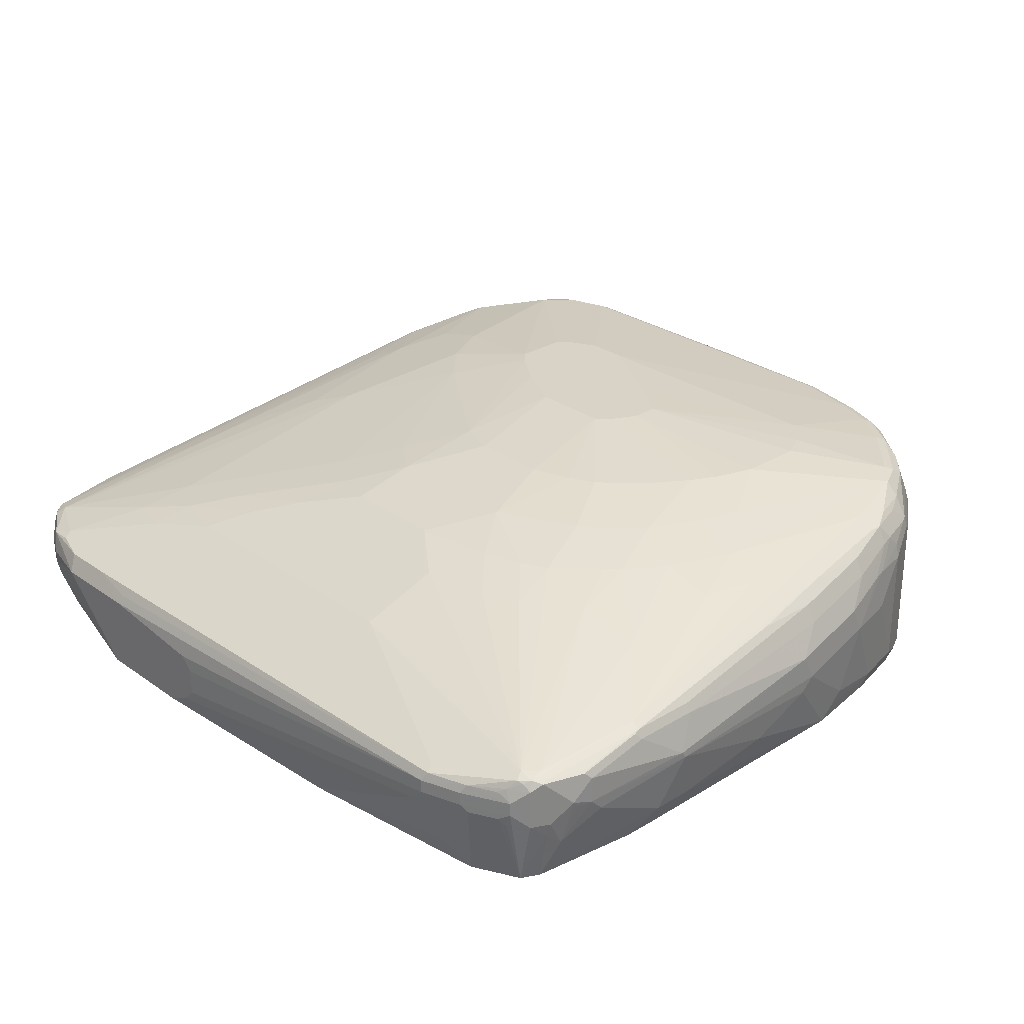
<metadata>
{"format":"obj","ext":"obj","renderer":"f3d","projection":"perspective","resolution":1024,"background":"white","views":[{"elev":27.9,"azim":47.1,"up":"+Z"}]}
</metadata>
<code>
v -0.3484 -0.6471 0.3982
v -0.3539 -0.636 0.4204
v -0.3982 -0.6305 0.4148
v -0.412 -0.6277 0.4121
v -0.4147 -0.6305 0.3982
v -0.4147 -0.6305 0.3816
v -0.3318 -0.6471 0.3816
v -0.2322 -0.6471 0.3982
v -0.3926 -0.6249 0.4259
v -0.423 -0.6222 0.4231
v -0.2875 -0.636 0.4204
v -0.2875 -0.6028 0.437
v -0.4369 -0.6194 0.4038
v -0.4369 -0.6194 0.3872
v -0.4258 -0.6249 0.3761
v -0.4147 -0.6263 0.363
v -0.3982 -0.6305 0.3651
v -0.3152 -0.6471 0.3651
v -0.2268 -0.6415 0.4093
v -0.08291 -0.6471 0.3816
v 0.3816 -0.6305 0.4148
v -0.3982 -0.6138 0.4314
v -0.4341 -0.6167 0.4176
v -0.4314 -0.5973 0.4314
v -0.4646 -0.5807 0.4314
v -0.4728 -0.589 0.4231
v 0.3871 -0.6249 0.4259
v 0.1936 -0.6028 0.437
v -0.1991 -0.5143 0.4812
v -0.4563 -0.6056 0.4065
v -0.4674 -0.6 0.401
v -0.4646 -0.6015 0.3837
v -0.423 -0.6222 0.3609
v -0.4563 -0.6056 0.3775
v -0.4535 -0.5863 0.3
v -0.4314 -0.5973 0.3
v -0.4093 -0.6084 0.3097
v -0.3982 -0.6138 0.3153
v -0.2489 -0.6471 0.3
v -0.06636 -0.6471 0.3651
v 0.3816 -0.6305 0.3982
v 0.4314 -0.6138 0.4148
v 0.4369 -0.6084 0.4259
v -0.3318 -0.531 0.4646
v -0.282 -0.5475 0.4646
v -0.4839 -0.5835 0.4176
v -0.4895 -0.5724 0.4231
v -0.3152 -0.4645 0.4812
v -0.3152 -0.1659 0.531
v -0.3649 -0.199 0.5144
v -0.3982 -0.2488 0.4978
v -0.4314 -0.2986 0.4812
v 0.4867 -0.5752 0.4425
v 0.3816 -0.6138 0.4314
v 0.1492 -0.5143 0.4812
v -0.1161 -0.4148 0.5144
v -0.1659 -0.4645 0.4978
v -0.2654 -0.4977 0.4812
v -0.4867 -0.5863 0.4038
v -0.4867 -0.5863 0.3872
v -0.4756 -0.5917 0.3761
v -0.4867 -0.5696 0.3374
v -0.4728 -0.5724 0.3111
v -0.4895 -0.5558 0.3111
v -0.47 -0.5696 0.3
v -0.3846 -0.6105 0.3
v -0.1161 -0.6471 0.3
v -0.06636 -0.6471 0.3319
v -0.08291 -0.6471 0.3153
v 0.365 -0.6305 0.3816
v 0.3982 -0.6138 0.3319
v 0.4065 -0.6097 0.3236
v 0.4314 -0.6138 0.3982
v 0.4424 -0.6084 0.4148
v 0.4867 -0.5863 0.4148
v 0.477 -0.589 0.4231
v 0.47 -0.5917 0.4259
v 0.479 -0.5848 0.4314
v -0.5032 -0.5696 0.4038
v -0.4646 0.08289 0.5144
v -0.5199 -0.4701 0.4204
v -0.5253 -0.4922 0.4093
v -0.5199 -0.5199 0.4038
v -0.5143 -0.5475 0.3982
v -0.4314 -0.1659 0.4978
v -0.4314 -0.03326 0.5144
v -0.2157 -0.448 0.4978
v -0.1492 -0.3152 0.531
v -0.3318 -9.014e-05 0.5476
v -0.2157 -0.0498 0.5641
v -0.2489 -0.01663 0.5641
v -0.2654 -9.014e-05 0.5641
v -0.3816 -0.03326 0.531
v -0.3982 -9.014e-05 0.531
v 0.4935 -0.5724 0.4397
v 0.4998 -0.5641 0.4438
v 0.4812 -0.5641 0.448
v 0.1492 -0.4148 0.5144
v -0.0497 -0.365 0.531
v -0.09947 -0.3484 0.531
v -0.5088 -0.5586 0.3927
v -0.4922 -0.5752 0.3761
v -0.4922 -0.5586 0.3263
v -0.4936 -0.5343 0.3
v -0.4773 -0.5603 0.3
v -0.506 -0.5226 0.3111
v 0.1825 -0.6305 0.3
v 0.3318 -0.6305 0.3651
v 0.43 -0.5978 0.3
v 0.4231 -0.6097 0.3568
v 0.4396 -0.6097 0.3899
v 0.4728 -0.5931 0.3899
v 0.4424 -0.6084 0.3982
v 0.4867 -0.5863 0.3982
v 0.5033 -0.5696 0.4314
v -0.4756 0.08847 0.5088
v -0.423 0.1742 0.5393
v -0.4341 0.1631 0.5337
v -0.506 -0.05812 0.4729
v -0.5365 -0.3041 0.4038
v -0.5309 -0.4977 0.3982
v -0.5143 -0.531 0.3651
v -0.09947 -0.2488 0.5476
v -0.2986 0.06636 0.5641
v -0.0497 -0.1659 0.5641
v -0.1492 0.03318 0.5807
v -0.1659 0.04972 0.5807
v -0.3649 0.06636 0.5476
v -0.4147 0.1845 0.5434
v 0.4977 -0.5475 0.448
v 0.5102 -0.5558 0.4397
v 0.5088 -0.5475 0.4425
v 0.5144 -0.4148 0.4646
v 0.3484 -0.3318 0.5144
v 0.2654 -0.3152 0.531
v 0.282 -0.3816 0.5144
v 0.2322 -0.3982 0.5144
v 0.1825 -0.3484 0.531
v 0.08293 -0.365 0.531
v -0.0497 -0.282 0.5476
v -0.5088 -0.542 0.3595
v -0.5088 -0.5254 0.3263
v -0.5102 -0.5011 0.3
v -0.5102 -0.5143 0.3132
v 0.4314 -0.5973 0.3
v 0.4857 -0.5701 0.3
v 0.4867 -0.5696 0.3
v 0.4812 -0.587 0.3816
v 0.4415 -0.5922 0.3
v 0.5033 -0.5696 0.3816
v -0.4756 0.1216 0.5088
v -0.4839 0.06352 0.5005
v -0.423 0.1866 0.5393
v -0.506 -0.03742 0.4729
v -0.5116 -0.04706 0.4618
v -0.4922 0.03866 0.4922
v -0.542 -0.2931 0.3927
v -0.5475 -0.282 0.3816
v -0.5309 -0.4812 0.3816
v -0.5143 -0.5143 0.3319
v -0.3318 0.2489 0.5641
v -0.03315 -0.03326 0.5807
v -0.09947 -9.014e-05 0.5807
v -4.507e-05 -0.1825 0.5641
v -0.1659 0.1161 0.5807
v -0.3982 0.1991 0.5476
v -0.4093 0.2046 0.542
v 0.4314 -0.3318 0.4978
v 0.5144 -0.5475 0.3816
v 0.5144 -0.5475 0.4314
v 0.5268 -0.506 0.4397
v 0.5254 -0.4977 0.4425
v 0.5254 -0.4148 0.4591
v 0.4867 -0.0498 0.5033
v 0.4645 -0.0498 0.5144
v 0.4479 -0.1327 0.5144
v 0.4314 -0.199 0.5144
v 0.3318 -0.2488 0.531
v 0.3152 -0.2655 0.531
v 0.2986 -0.282 0.531
v 0.2489 -0.2157 0.5476
v 0.2322 -0.2322 0.5476
v 0.1659 -0.2655 0.5476
v 0.2322 -0.3318 0.531
v 0.1327 -0.282 0.5476
v -0.5143 -0.4825 0.3
v 0.4973 -0.5484 0.3
v 0.5102 -0.5496 0.3651
v -0.4521 0.1638 0.5144
v -0.459 0.1548 0.5088
v -0.4811 0.1161 0.4978
v -0.4936 0.07457 0.4895
v -0.4922 0.07184 0.4922
v -0.4424 0.1715 0.5254
v -0.4065 0.2198 0.5393
v -0.5143 -0.0498 0.448
v -0.5143 -0.1659 0.3153
v -0.5143 -0.2986 0.3
v -0.5309 -0.448 0.3651
v -0.5143 -0.03326 0.4314
v -0.5143 -0.03326 0.3651
v -0.4977 0.06636 0.3153
v -0.4977 0.04972 0.3
v -0.3318 0.2675 0.56
v -0.3428 0.2543 0.5586
v -0.2986 0.282 0.5641
v 0.06627 -0.03326 0.5807
v 0.09948 -0.1825 0.5641
v -0.1492 0.1327 0.5807
v -0.3401 0.2696 0.5558
v 0.365 -0.199 0.531
v 0.5144 -0.531 0.3485
v 0.5268 -0.5226 0.4065
v 0.5309 -0.4977 0.4314
v 0.5309 -0.4148 0.448
v 0.5268 -0.423 0.4563
v 0.5254 -0.3318 0.4591
v 0.5033 -0.1659 0.4867
v 0.4867 0.03318 0.5033
v 0.47 0.08289 0.5199
v 0.459 0.08289 0.5254
v 0.4479 0.08289 0.531
v 0.4314 0.01655 0.531
v 0.3982 -0.1162 0.531
v 0.2986 -0.1659 0.5476
v 0.2157 -0.1162 0.5641
v 0.1825 -0.1493 0.5641
v 0.1492 -0.1659 0.5641
v 0.4977 -0.5475 0.3
v -0.4258 0.2046 0.5254
v -0.4563 0.1617 0.5061
v -0.4535 0.1715 0.4978
v -0.4646 0.1492 0.4978
v -0.4811 0.1161 0.3
v -0.4977 0.06636 0.3485
v -0.4591 0.1762 0.3
v -0.4642 0.1661 0.3
v -0.5102 -0.008307 0.4397
v -0.4203 0.2212 0.5144
v -0.423 0.2115 0.5227
v -0.3235 0.2862 0.5558
v -0.4936 0.07457 0.307
v -0.3152 0.2841 0.56
v -0.1161 0.1492 0.5807
v -0.2489 0.2986 0.5641
v -0.2489 0.3097 0.5586
v -0.2986 0.2931 0.5586
v 0.08293 -0.01663 0.5807
v 0.3318 -0.09961 0.5476
v 0.5309 -0.3816 0.3319
v 0.5309 -0.448 0.3651
v 0.5309 -0.4812 0.3816
v 0.5309 -0.4977 0.3982
v 0.5268 -0.5164 0.3982
v 0.5433 -0.3567 0.4065
v 0.5309 -0.3318 0.448
v 0.5144 -0.08297 0.4646
v 0.5033 -0.08297 0.4867
v 0.4977 0.03318 0.4812
v 0.4812 0.09953 0.4978
v 0.47 0.09953 0.5199
v 0.459 0.1161 0.5254
v 0.4231 0.1742 0.5434
v 0.3484 -0.0498 0.5476
v 0.2654 -0.0498 0.5641
v 0.2322 -0.09961 0.5641
v 0.5144 -0.4161 0.3
v -0.4534 0.1874 0.3
v -0.4539 0.1865 0.3
v -0.3373 0.2875 0.531
v -0.3872 0.2543 0.4812
v -0.3318 0.3258 0.3
v -0.3484 0.3092 0.3
v -0.4254 0.2269 0.3
v -0.4356 0.2128 0.3
v -0.3235 0.2945 0.5393
v -0.307 0.2945 0.5558
v -0.2986 0.3049 0.5476
v -0.06636 0.1492 0.5807
v 0.1492 0.3318 0.5476
v -0.01649 0.3429 0.542
v -0.2489 0.3214 0.5476
v -0.2571 0.311 0.5558
v 0.09948 0.01655 0.5807
v 0.282 -0.01663 0.5641
v 0.5309 -0.3318 0.3319
v 0.5433 -0.3505 0.3982
v 0.5254 -0.3871 0.3208
v 0.515 -0.3809 0.3
v 0.5309 -0.1162 0.4314
v 0.5144 -9.014e-05 0.448
v 0.477 0.1161 0.4998
v 0.4977 0.06636 0.4646
v 0.4604 0.1659 0.4998
v 0.4535 0.1492 0.5199
v 0.4563 0.1244 0.5268
v 0.4272 0.1742 0.5393
v 0.4065 0.2074 0.5434
v 0.3982 0.1991 0.5476
v 0.2986 0.03318 0.5641
v -0.3152 0.3049 0.5144
v -0.3207 0.3041 0.4978
v -0.3567 0.2779 0.4895
v -0.307 0.311 0.5061
v -0.2933 0.3478 0.3
v -0.2903 0.311 0.5393
v -0.2405 0.3277 0.5393
v 0.04972 0.08289 0.5807
v 0.2489 0.1825 0.5641
v 0.2322 0.3152 0.5476
v 0.2406 0.3235 0.5434
v 0.1576 0.3401 0.5434
v 0.1492 0.3429 0.542
v -0.08291 0.354 0.5199
v -0.1492 0.3373 0.5365
v 0.09948 0.04972 0.5807
v 0.5309 -0.199 0.3485
v 0.515 -0.3165 0.3
v 0.5144 -0.0498 0.3
v 0.5309 -0.1162 0.3816
v 0.5309 -0.09961 0.3982
v 0.5144 0.01655 0.4148
v 0.4935 0.08289 0.4666
v 0.477 0.1327 0.4832
v 0.459 0.1769 0.4867
v 0.4563 0.1742 0.5019
v 0.4812 0.1327 0.4646
v 0.4396 0.1742 0.5268
v 0.4314 0.1825 0.531
v 0.3816 0.2157 0.5476
v 0.4065 0.2239 0.5351
v 0.3733 0.2572 0.5351
v 0.3567 0.2572 0.5434
v 0.282 0.1492 0.5641
v 0.2986 0.1161 0.5641
v -0.2654 0.3623 0.3
v -0.2322 0.3318 0.531
v -0.09124 0.3609 0.5061
v -0.08291 0.365 0.4978
v 0.3318 0.2654 0.5476
v 0.282 0.2986 0.5476
v 0.2903 0.3069 0.5434
v 0.2489 0.3277 0.533
v 0.199 0.3373 0.5365
v 0.199 0.3429 0.5254
v 0.1492 0.365 0.4978
v 0.5144 -0.03326 0.3153
v 0.4977 0.04972 0.3
v 0.4977 0.06636 0.3153
v 0.5144 -0.01663 0.3319
v 0.4977 0.08289 0.4148
v 0.4812 0.1327 0.3153
v 0.4652 0.1646 0.3
v 0.459 0.1769 0.3
v 0.4535 0.188 0.4756
v 0.4093 0.2433 0.4867
v 0.4065 0.2405 0.5019
v 0.3401 0.2737 0.5434
v 0.3898 0.2572 0.5019
v 0.3401 0.2904 0.5185
v 0.3069 0.3069 0.5351
v -0.1991 0.3789 0.3
v -0.1824 0.3484 0.4978
v -0.09947 0.3893 0.3
v 0.2986 0.311 0.533
v 0.2433 0.3429 0.5033
v 0.2157 0.3442 0.5164
v 0.199 0.3484 0.5144
v 0.2322 0.3484 0.4978
v 0.1659 0.3893 0.3
v 0.4964 0.05642 0.3
v 0.4784 0.13 0.3015
v 0.4776 0.1314 0.3
v 0.4535 0.188 0.3
v 0.3775 0.2945 0.3
v 0.4037 0.2543 0.4756
v 0.3926 0.2599 0.4867
v 0.3429 0.2931 0.5033
v 0.3096 0.3097 0.5199
v 0.2527 0.3689 0.3
v 0.2385 0.3726 0.3
v 0.4943 0.06494 0.3
v 0.3192 0.3357 0.3
v 0.354 0.2875 0.4922
v 0.3235 0.3069 0.4853
v 0.2859 0.3523 0.3
f 1 2 3
f 212 253 254
f 212 254 213
f 212 229 250
f 213 254 253
f 213 253 214
f 214 253 255
f 214 255 215
f 215 255 256
f 217 256 257
f 212 252 253
f 217 257 258
f 219 257 259
f 219 259 260
f 219 260 261
f 220 261 262
f 220 262 221
f 221 262 263
f 221 263 222
f 222 263 223
f 223 263 224
f 219 258 257
f 224 263 264
f 212 251 252
f 211 249 225
f 200 238 201
f 201 238 202
f 202 242 203
f 202 238 235
f 202 234 242
f 203 242 234
f 204 210 205
f 204 206 243
f 204 243 241
f 212 250 251
f 204 241 210
f 206 244 245
f 206 245 246
f 206 246 247
f 206 247 243
f 207 208 228
f 207 228 227
f 207 227 226
f 207 226 248
f 211 224 249
f 206 209 244
f 197 203 198
f 224 264 249
f 225 266 226
f 246 282 283
f 246 283 277
f 246 277 247
f 246 280 313
f 246 313 281
f 248 266 265
f 248 265 285
f 248 285 284
f 249 264 300
f 246 281 282
f 249 300 285
f 250 286 287
f 250 287 251
f 250 267 288
f 250 288 289
f 250 289 318
f 250 318 286
f 251 287 252
f 252 287 253
f 253 287 255
f 249 285 265
f 225 265 266
f 245 280 246
f 244 279 245
f 225 249 265
f 226 266 248
f 229 267 250
f 231 240 232
f 232 268 269
f 232 269 236
f 232 236 233
f 232 240 239
f 232 239 268
f 245 279 280
f 239 270 271
f 239 272 273
f 239 273 274
f 239 274 275
f 239 275 268
f 241 276 270
f 241 243 277
f 241 277 278
f 241 278 276
f 243 247 277
f 239 271 272
f 255 287 290
f 195 270 239
f 195 210 241
f 161 167 166
f 161 165 206
f 161 206 204
f 162 164 208
f 162 208 207
f 165 209 206
f 167 205 210
f 167 210 195
f 168 177 211
f 161 205 167
f 168 211 178
f 169 212 213
f 169 213 170
f 170 213 214
f 171 214 215
f 171 215 216
f 171 216 173
f 171 173 172
f 173 216 215
f 173 215 256
f 169 188 212
f 173 256 217
f 161 204 205
f 159 199 186
f 151 191 192
f 151 192 193
f 151 153 194
f 151 194 189
f 153 167 195
f 153 195 194
f 154 193 192
f 154 192 155
f 155 196 158
f 159 186 160
f 155 158 157
f 158 197 198
f 158 198 186
f 158 186 199
f 158 199 159
f 158 196 200
f 158 200 201
f 158 201 202
f 158 202 203
f 158 203 197
f 155 192 196
f 195 241 270
f 173 217 258
f 173 218 174
f 187 229 188
f 188 229 212
f 189 194 230
f 189 230 190
f 190 230 240
f 190 240 231
f 190 231 232
f 190 232 233
f 191 234 202
f 185 228 208
f 191 202 235
f 191 233 236
f 191 236 237
f 191 237 234
f 192 235 238
f 192 238 200
f 192 200 196
f 194 195 230
f 195 239 240
f 195 240 230
f 191 235 192
f 173 258 218
f 183 185 184
f 183 227 228
f 174 218 258
f 174 258 219
f 174 219 261
f 174 261 220
f 174 220 221
f 174 221 222
f 174 222 175
f 175 222 176
f 176 222 223
f 183 228 185
f 176 223 177
f 177 224 211
f 178 211 225
f 178 225 179
f 179 225 181
f 179 181 180
f 181 225 226
f 181 226 227
f 181 227 182
f 182 227 183
f 177 223 224
f 255 290 256
f 256 290 257
f 257 290 291
f 325 327 353
f 326 357 331
f 326 331 328
f 327 351 352
f 327 352 353
f 328 331 329
f 330 333 340
f 331 357 332
f 332 358 333
f 325 357 326
f 332 357 359
f 332 360 361
f 332 361 358
f 333 358 340
f 336 337 362
f 337 363 362
f 337 339 363
f 339 364 362
f 339 362 363
f 339 346 370
f 332 359 360
f 339 370 364
f 325 356 357
f 325 355 376
f 313 344 345
f 313 345 346
f 314 339 338
f 316 335 334
f 317 319 320
f 319 347 320
f 319 348 349
f 319 349 347
f 320 347 350
f 325 376 356
f 320 350 321
f 322 351 323
f 322 350 349
f 322 349 352
f 322 352 351
f 323 351 327
f 323 327 324
f 325 353 354
f 325 354 374
f 325 374 355
f 321 350 322
f 311 313 312
f 340 358 342
f 342 361 365
f 360 379 361
f 361 379 365
f 365 379 366
f 366 379 380
f 366 380 369
f 366 369 367
f 369 380 381
f 369 381 370
f 371 382 372
f 360 378 379
f 372 382 373
f 375 384 376
f 376 384 378
f 376 378 377
f 378 384 383
f 378 383 385
f 378 385 379
f 379 386 380
f 379 385 383
f 379 383 386
f 375 383 384
f 340 342 341
f 359 378 360
f 359 376 377
f 342 358 361
f 343 365 366
f 343 366 367
f 343 367 344
f 344 367 345
f 345 367 368
f 345 368 346
f 346 368 367
f 346 367 369
f 359 377 378
f 346 369 370
f 348 371 349
f 349 371 352
f 352 371 372
f 352 372 373
f 352 373 353
f 355 375 376
f 355 374 375
f 356 376 357
f 357 376 359
f 347 349 350
f 311 344 313
f 311 343 344
f 311 365 343
f 272 302 304
f 276 278 304
f 276 304 301
f 277 283 282
f 277 282 278
f 278 306 304
f 278 282 307
f 278 307 306
f 279 308 309
f 271 303 272
f 279 309 310
f 280 310 311
f 280 311 312
f 280 312 313
f 281 314 315
f 281 315 282
f 281 313 346
f 281 346 339
f 281 339 314
f 282 315 307
f 279 310 280
f 284 285 300
f 270 303 271
f 270 302 272
f 257 291 259
f 259 291 260
f 260 292 261
f 260 291 293
f 260 293 323
f 260 323 292
f 261 292 294
f 261 294 295
f 261 295 296
f 270 272 303
f 261 296 262
f 263 296 297
f 263 297 298
f 263 298 299
f 263 299 335
f 263 335 300
f 263 300 264
f 267 289 288
f 270 276 301
f 270 301 302
f 262 296 263
f 284 300 335
f 284 335 316
f 286 317 287
f 299 330 309
f 299 309 334
f 299 334 335
f 301 304 302
f 304 306 336
f 304 336 305
f 306 307 336
f 307 337 336
f 307 315 314
f 298 333 330
f 307 314 338
f 307 339 337
f 308 316 309
f 309 316 334
f 309 330 340
f 309 340 341
f 309 341 310
f 310 341 342
f 310 342 311
f 311 342 365
f 307 338 339
f 298 332 333
f 298 331 332
f 298 329 331
f 286 318 319
f 286 319 317
f 287 317 320
f 287 320 321
f 287 321 290
f 290 321 322
f 290 322 291
f 291 322 293
f 292 323 324
f 292 324 294
f 293 322 323
f 294 325 326
f 294 326 295
f 294 324 327
f 294 327 325
f 295 326 328
f 295 328 296
f 296 328 297
f 297 328 329
f 297 329 298
f 298 330 299
f 151 233 191
f 151 190 233
f 272 304 305
f 150 188 169
f 35 305 336
f 35 336 362
f 35 362 364
f 35 364 370
f 35 381 380
f 35 380 386
f 35 386 383
f 35 383 375
f 35 375 374
f 35 272 305
f 35 374 354
f 35 353 373
f 35 373 382
f 35 382 371
f 35 371 348
f 35 348 319
f 35 319 318
f 35 318 289
f 35 289 267
f 35 267 229
f 35 354 353
f 35 229 187
f 35 273 272
f 35 275 274
f 32 61 34
f 33 35 36
f 34 61 35
f 35 61 60
f 35 60 62
f 35 62 63
f 35 63 64
f 35 64 65
f 35 65 105
f 35 274 273
f 35 105 104
f 35 143 186
f 35 186 198
f 35 198 203
f 35 203 234
f 35 234 237
f 35 237 236
f 35 236 269
f 35 269 268
f 35 268 275
f 35 104 143
f 32 60 61
f 35 187 147
f 35 146 149
f 44 58 48
f 46 47 79
f 46 79 59
f 47 80 81
f 47 81 82
f 47 82 83
f 47 83 84
f 47 84 79
f 47 52 85
f 44 45 58
f 47 85 86
f 48 58 87
f 48 87 88
f 48 88 49
f 49 89 93
f 49 93 50
f 49 88 90
f 49 90 91
f 49 91 92
f 49 92 89
f 47 86 80
f 35 147 146
f 43 78 53
f 43 76 77
f 35 149 145
f 35 145 109
f 35 109 107
f 35 107 67
f 35 67 39
f 35 39 66
f 35 66 36
f 36 66 37
f 37 66 39
f 43 77 78
f 37 39 38
f 41 69 70
f 41 70 71
f 41 71 72
f 41 72 73
f 42 73 113
f 42 113 74
f 42 74 43
f 43 74 75
f 43 75 76
f 41 68 69
f 50 93 94
f 31 60 32
f 30 46 59
f 5 13 14
f 5 14 6
f 6 14 15
f 6 15 16
f 6 16 17
f 7 17 18
f 8 19 11
f 8 20 21
f 8 21 27
f 5 10 13
f 8 27 19
f 9 12 22
f 10 23 13
f 10 22 24
f 10 24 25
f 10 25 26
f 10 26 46
f 10 46 23
f 11 19 27
f 11 27 28
f 9 22 10
f 12 29 22
f 4 10 5
f 2 12 9
f 151 189 190
f 1 3 4
f 1 4 5
f 1 5 6
f 1 6 17
f 1 17 7
f 1 7 18
f 1 18 39
f 1 39 67
f 3 10 4
f 1 67 69
f 1 68 40
f 1 40 20
f 1 20 8
f 1 8 11
f 1 11 2
f 2 9 10
f 2 10 3
f 2 11 28
f 2 28 12
f 1 69 68
f 31 59 60
f 12 28 55
f 13 23 30
f 22 45 44
f 23 46 30
f 24 44 25
f 25 47 26
f 25 44 48
f 25 48 49
f 25 49 50
f 25 50 51
f 25 51 52
f 22 29 45
f 25 52 47
f 27 43 53
f 27 53 54
f 27 54 55
f 27 55 28
f 29 56 57
f 29 57 58
f 29 58 45
f 29 55 98
f 29 98 56
f 26 47 46
f 12 55 29
f 22 44 24
f 21 40 68
f 13 30 59
f 13 59 31
f 13 31 14
f 14 31 32
f 14 32 15
f 15 33 16
f 15 32 34
f 15 34 35
f 15 35 33
f 21 68 41
f 16 33 36
f 16 37 38
f 16 38 39
f 16 39 17
f 17 39 18
f 20 40 21
f 21 41 73
f 21 73 42
f 21 42 43
f 21 43 27
f 16 36 37
f 50 94 51
f 35 370 381
f 52 94 85
f 119 157 120
f 119 152 156
f 119 156 193
f 119 193 154
f 120 157 121
f 121 157 158
f 121 158 159
f 121 159 160
f 121 160 122
f 119 155 157
f 122 160 142
f 123 140 125
f 124 127 161
f 124 161 129
f 124 129 128
f 125 162 163
f 125 163 126
f 125 140 164
f 125 164 162
f 126 163 162
f 122 142 141
f 126 162 207
f 119 154 155
f 118 129 153
f 106 142 144
f 106 144 143
f 109 145 111
f 109 111 110
f 111 145 112
f 112 146 147
f 112 147 148
f 112 148 114
f 112 114 113
f 118 153 151
f 112 145 149
f 114 148 147
f 114 147 150
f 115 150 131
f 116 118 151
f 116 151 193
f 116 193 156
f 116 156 152
f 116 152 119
f 117 129 118
f 112 149 146
f 126 207 248
f 126 248 284
f 126 284 316
f 134 168 178
f 134 178 179
f 134 179 180
f 134 180 135
f 135 180 181
f 135 181 182
f 135 182 183
f 135 183 184
f 135 184 136
f 133 177 168
f 136 184 138
f 138 184 185
f 138 185 139
f 140 185 208
f 140 208 164
f 142 160 144
f 143 144 186
f 144 160 186
f 147 187 188
f 147 188 150
f 136 138 137
f 133 176 177
f 133 175 176
f 133 174 175
f 126 316 308
f 126 308 279
f 126 279 244
f 126 244 209
f 126 209 165
f 126 165 127
f 127 165 161
f 129 166 167
f 129 167 153
f 129 161 166
f 130 133 168
f 130 168 134
f 131 169 170
f 131 170 214
f 131 214 171
f 131 171 172
f 51 94 52
f 131 150 169
f 132 172 173
f 132 173 133
f 133 173 174
f 103 141 142
f 101 103 102
f 131 172 132
f 101 122 141
f 64 143 104
f 67 107 108
f 67 108 69
f 69 108 70
f 70 108 71
f 71 108 107
f 71 107 72
f 72 109 110
f 72 110 73
f 64 106 143
f 72 107 109
f 73 111 112
f 73 112 113
f 74 113 114
f 74 114 75
f 75 114 150
f 75 150 115
f 75 115 78
f 75 78 76
f 76 78 77
f 73 110 111
f 78 115 95
f 64 142 106
f 64 105 65
f 53 78 95
f 101 141 103
f 53 95 96
f 53 96 97
f 53 97 54
f 54 97 55
f 55 97 98
f 56 99 100
f 56 100 87
f 64 103 142
f 56 87 57
f 56 139 99
f 57 87 58
f 59 79 60
f 60 79 101
f 60 102 103
f 60 103 62
f 62 103 64
f 62 64 63
f 64 104 105
f 56 98 139
f 79 84 101
f 60 101 102
f 80 86 94
f 90 127 91
f 91 127 92
f 92 127 124
f 94 128 129
f 94 129 117
f 95 115 96
f 96 130 97
f 96 115 131
f 96 131 132
f 96 132 133
f 96 133 130
f 97 134 135
f 97 135 136
f 97 136 137
f 97 137 98
f 98 137 138
f 98 138 139
f 99 140 100
f 80 116 81
f 99 139 185
f 99 185 140
f 90 126 127
f 90 125 126
f 97 130 134
f 89 128 94
f 80 118 116
f 80 117 118
f 90 123 125
f 81 119 120
f 81 120 82
f 81 116 119
f 82 121 83
f 83 121 84
f 84 121 122
f 84 122 101
f 82 120 121
f 87 100 88
f 88 100 140
f 88 140 123
f 80 94 117
f 88 123 90
f 89 94 93
f 85 94 86
f 89 124 128
f 89 92 124

</code>
